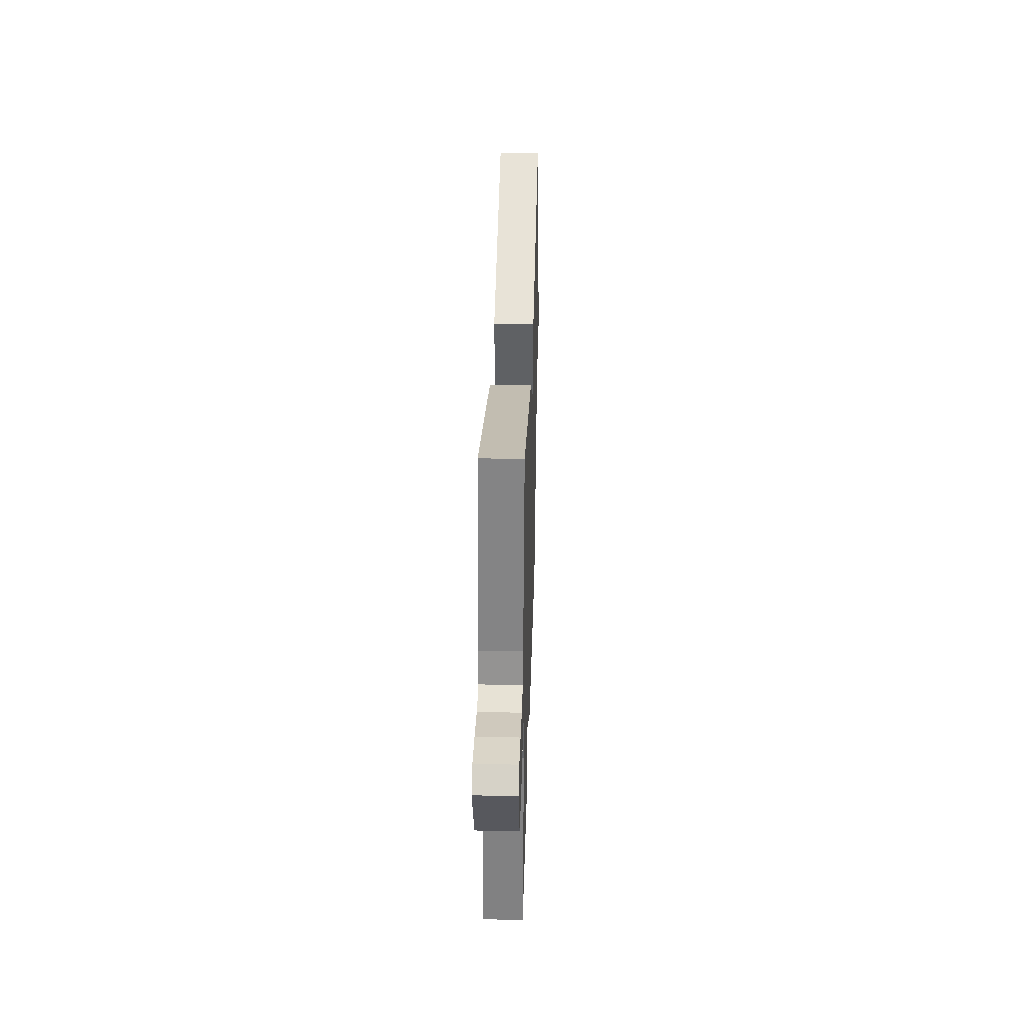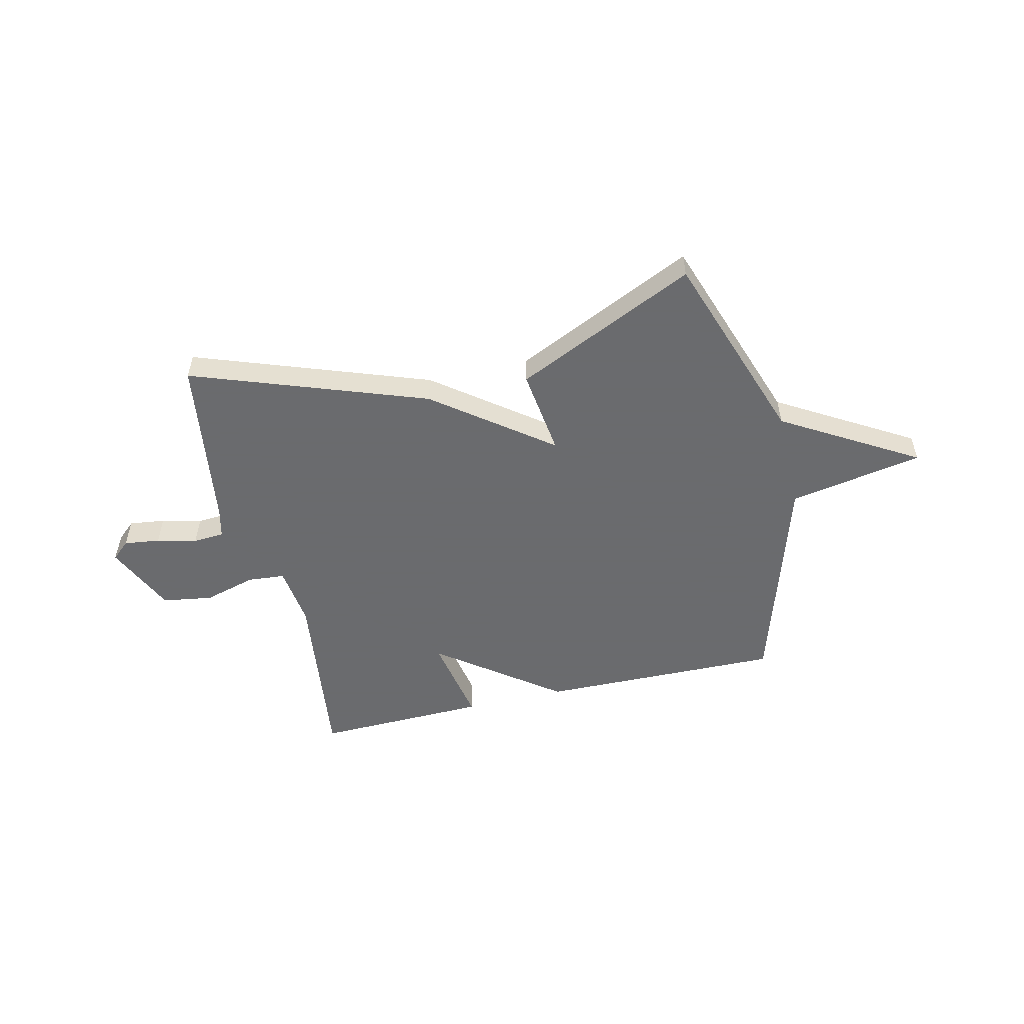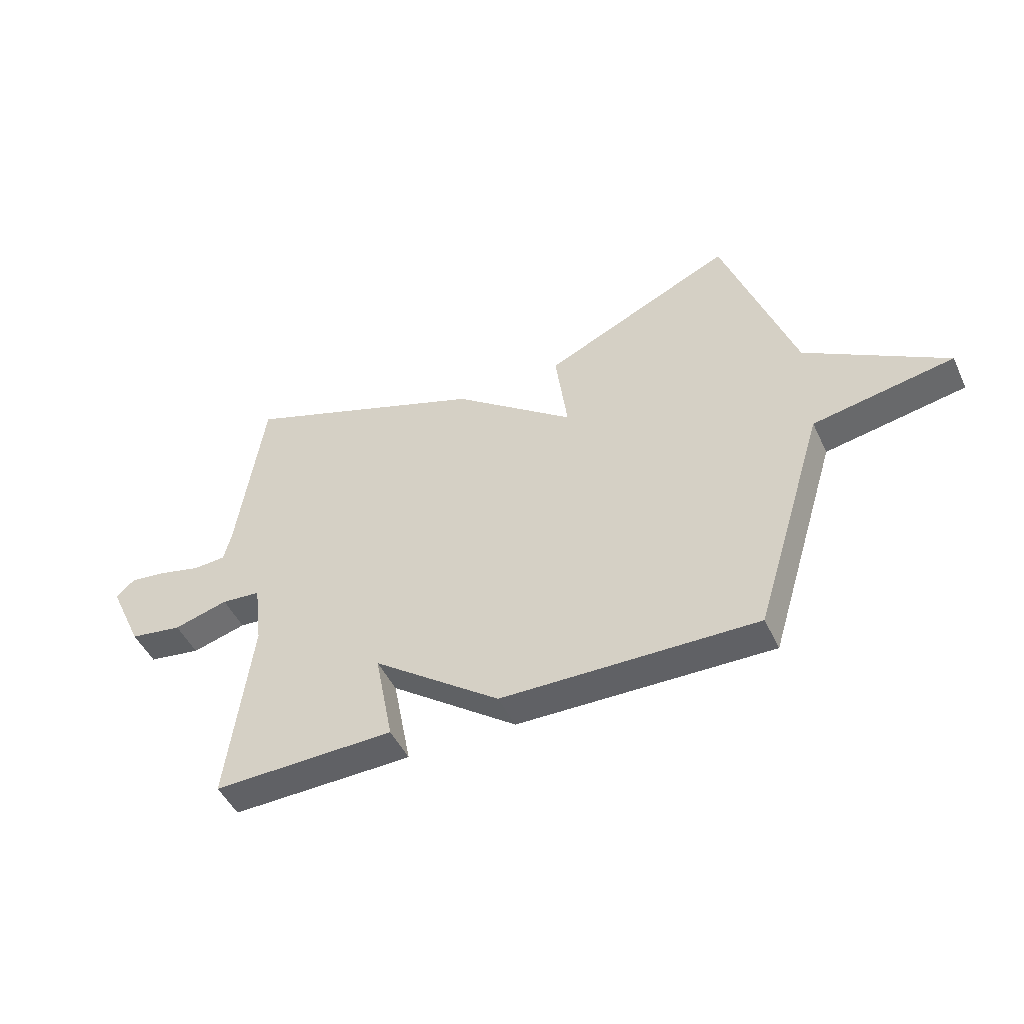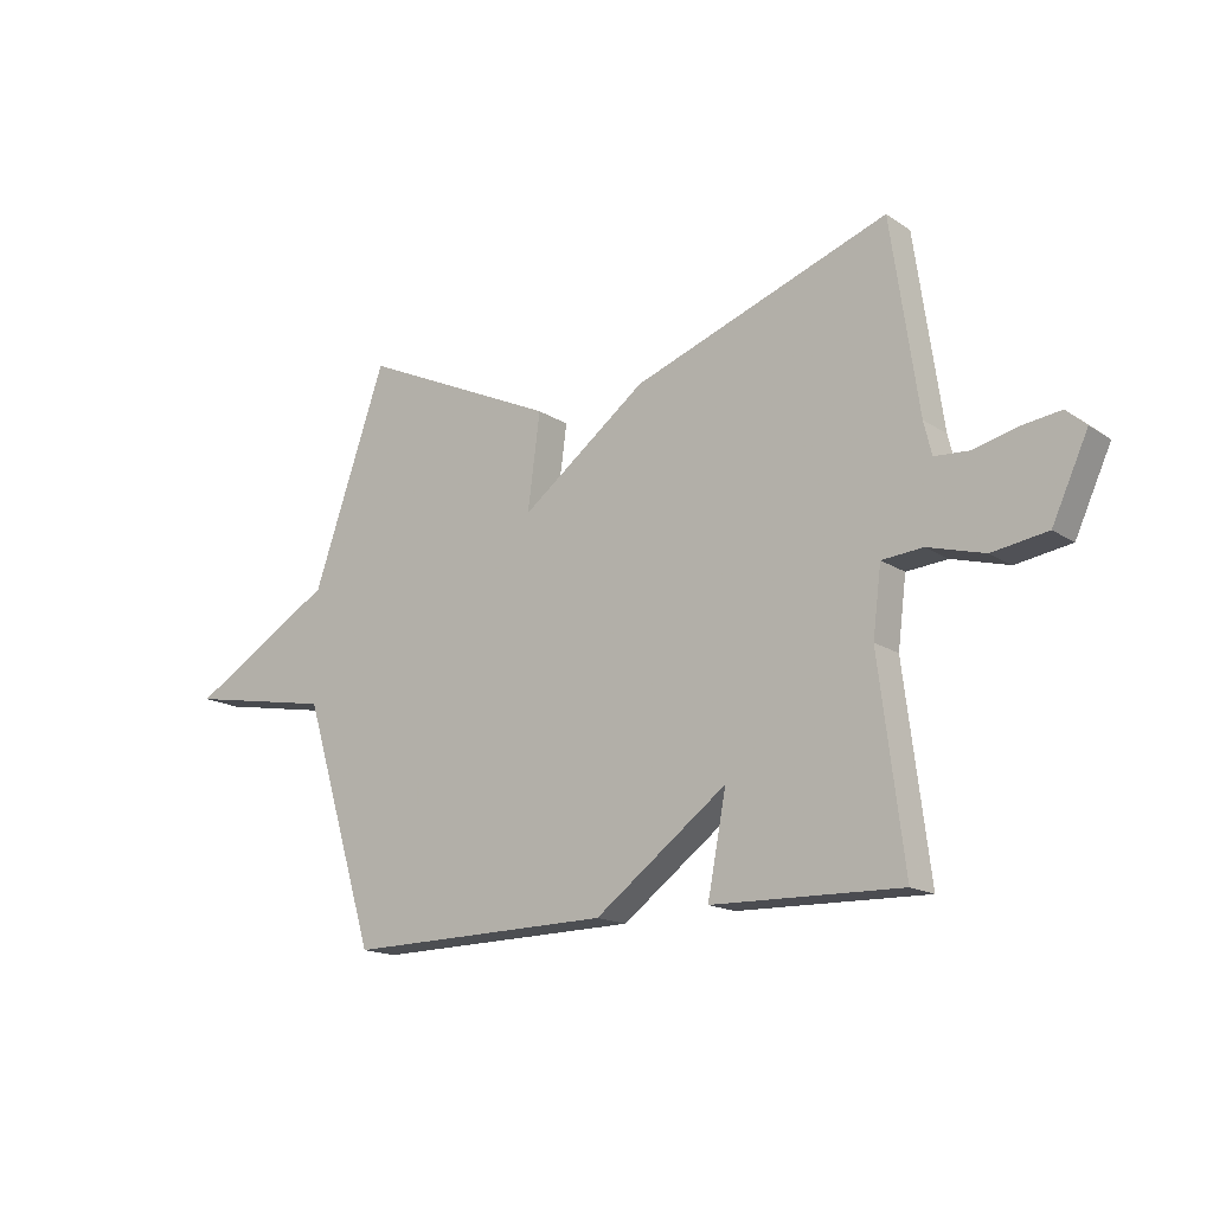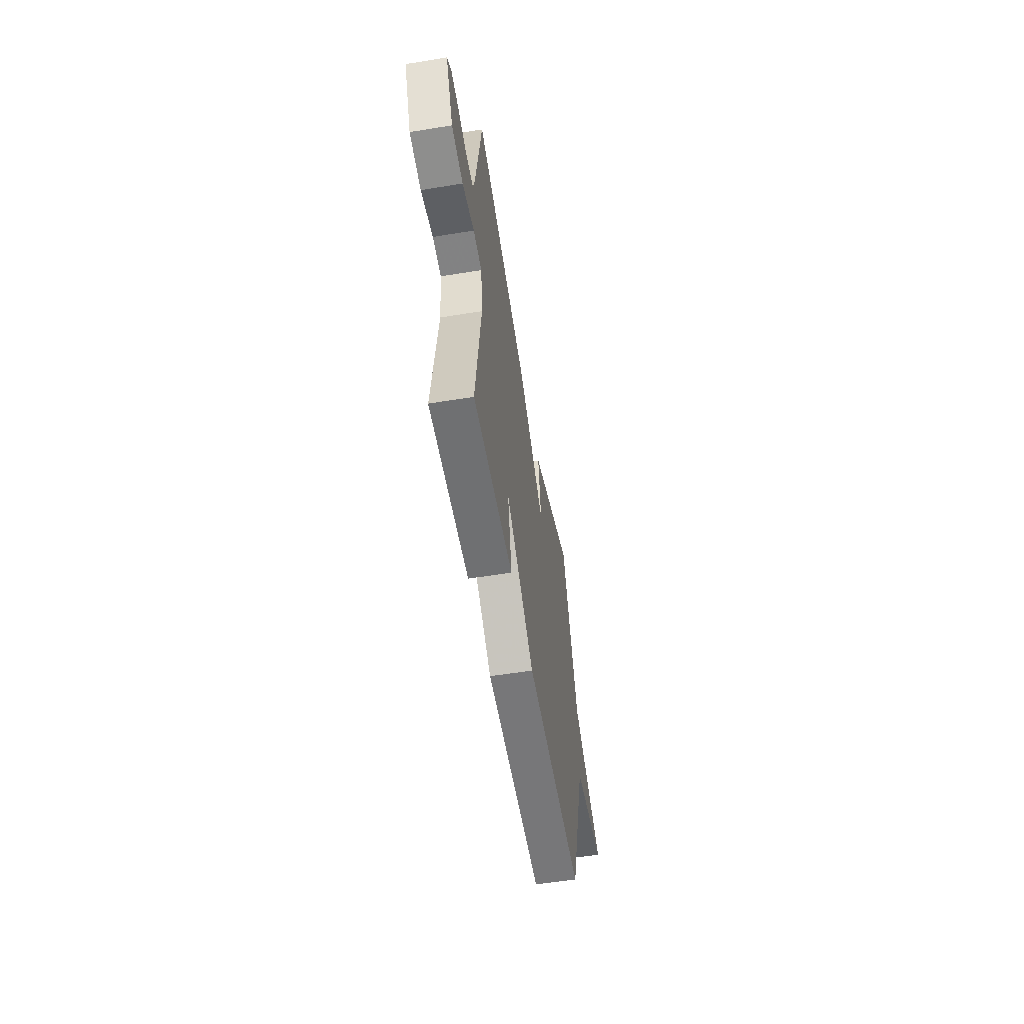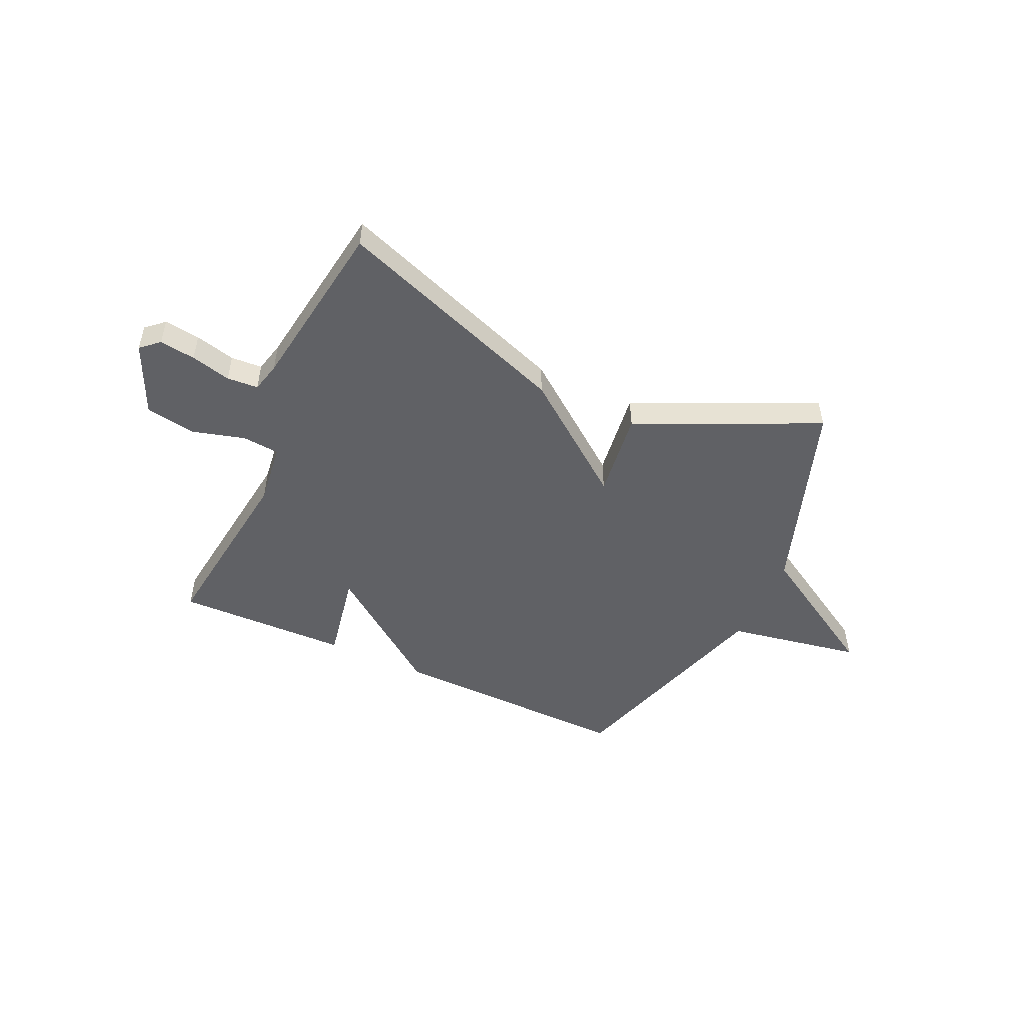
<metadata>
{"format":"obj","ext":"obj","renderer":"f3d","projection":"perspective","resolution":1024,"background":"white","views":[{"elev":36.5,"azim":-88.3,"up":"+Z"},{"elev":-53.3,"azim":13.2,"up":"+Y"},{"elev":-47.8,"azim":24.4,"up":"+Z"},{"elev":-16.1,"azim":-143.0,"up":"+Z"},{"elev":-56.3,"azim":-80.3,"up":"+Z"},{"elev":-49.9,"azim":-24.8,"up":"+Y"}]}
</metadata>
<code>
v 0.5 0.07 -0.5
v 0.033 0.07 -0.492
v -0.2 0.07 -0.319
v -0.167 0.07 -0.492
v -0.5 0.07 -0.5
v -0.456 0.07 -0.148
v -0.471 0.07 -0.029
v -0.543 0.07 -0.023
v -0.643 0.07 -0.051
v -0.74 0.07 -0.036
v -0.803 0.07 0.101
v -0.768 0.07 0.132
v -0.699 0.07 0.123
v -0.622 0.07 0.104
v -0.562 0.07 0.108
v -0.548 0.07 0.166
v -0.5 0.07 0.5
v -0.049 0.07 0.338
v 0.173 0.07 0.17
v 0.151 0.07 0.338
v 0.5 0.07 0.5
v 0.63 0.07 0.124
v 0.888 0.07 -0.029
v 0.63 0.07 -0.076
v 0.5 0 -0.5
v 0.033 0 -0.492
v -0.2 0 -0.319
v -0.167 0 -0.492
v -0.5 0 -0.5
v -0.456 0 -0.148
v -0.471 0 -0.029
v -0.543 0 -0.023
v -0.643 0 -0.051
v -0.74 0 -0.036
v -0.803 0 0.101
v -0.768 0 0.132
v -0.699 0 0.123
v -0.622 0 0.104
v -0.562 0 0.108
v -0.548 0 0.166
v -0.5 0 0.5
v -0.049 0 0.338
v 0.173 0 0.17
v 0.151 0 0.338
v 0.5 0 0.5
v 0.63 0 0.124
v 0.888 0 -0.029
v 0.63 0 -0.076
f 22 23 24
f 22 24 1
f 21 22 1
f 20 21 1
f 19 20 1
f 1 2 3
f 19 1 3
f 18 19 3
f 17 18 3
f 16 17 3
f 15 16 3
f 12 13 14
f 11 12 14
f 10 11 14
f 9 10 14
f 8 9 14
f 7 8 14 15
f 3 4 5 6
f 3 6 7
f 3 7 15
f 48 47 46
f 25 48 46
f 25 46 45
f 25 45 44
f 25 44 43
f 27 26 25
f 27 25 43
f 27 43 42
f 27 42 41
f 27 41 40
f 27 40 39
f 38 37 36
f 38 36 35
f 38 35 34
f 38 34 33
f 38 33 32
f 39 38 32 31
f 30 29 28 27
f 31 30 27
f 39 31 27
f 1 25 26 2
f 2 26 27 3
f 3 27 28 4
f 4 28 29 5
f 5 29 30 6
f 6 30 31 7
f 7 31 32 8
f 8 32 33 9
f 9 33 34 10
f 10 34 35 11
f 11 35 36 12
f 12 36 37 13
f 13 37 38 14
f 14 38 39 15
f 15 39 40 16
f 16 40 41 17
f 17 41 42 18
f 18 42 43 19
f 19 43 44 20
f 20 44 45 21
f 21 45 46 22
f 22 46 47 23
f 23 47 48 24
f 24 48 25 1

</code>
